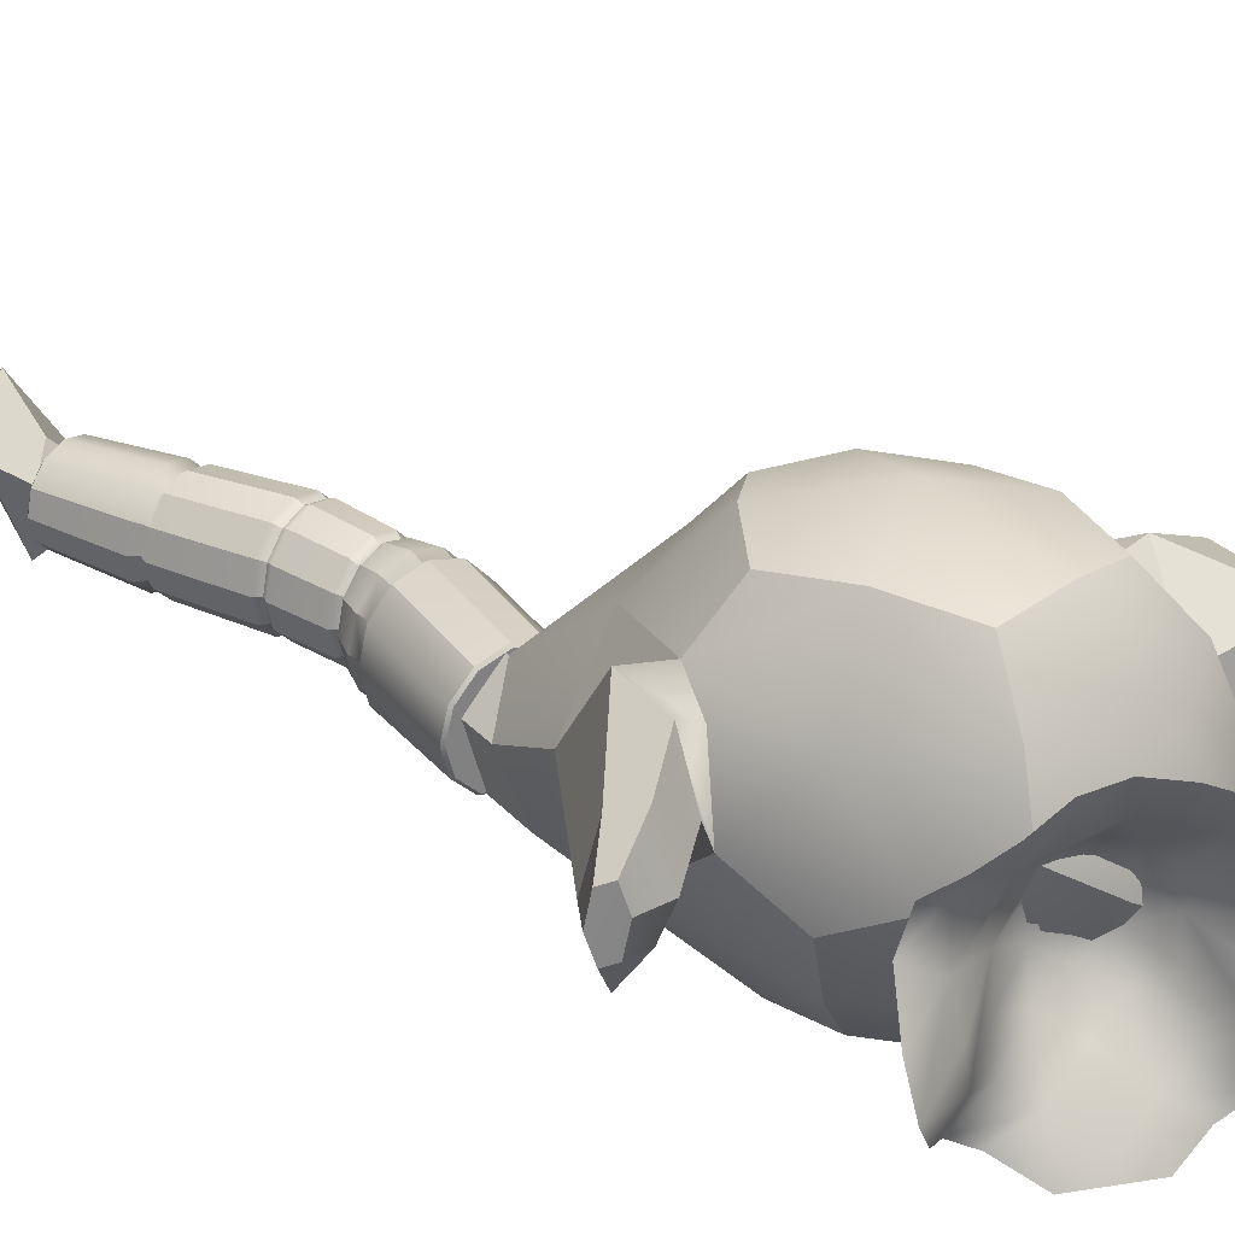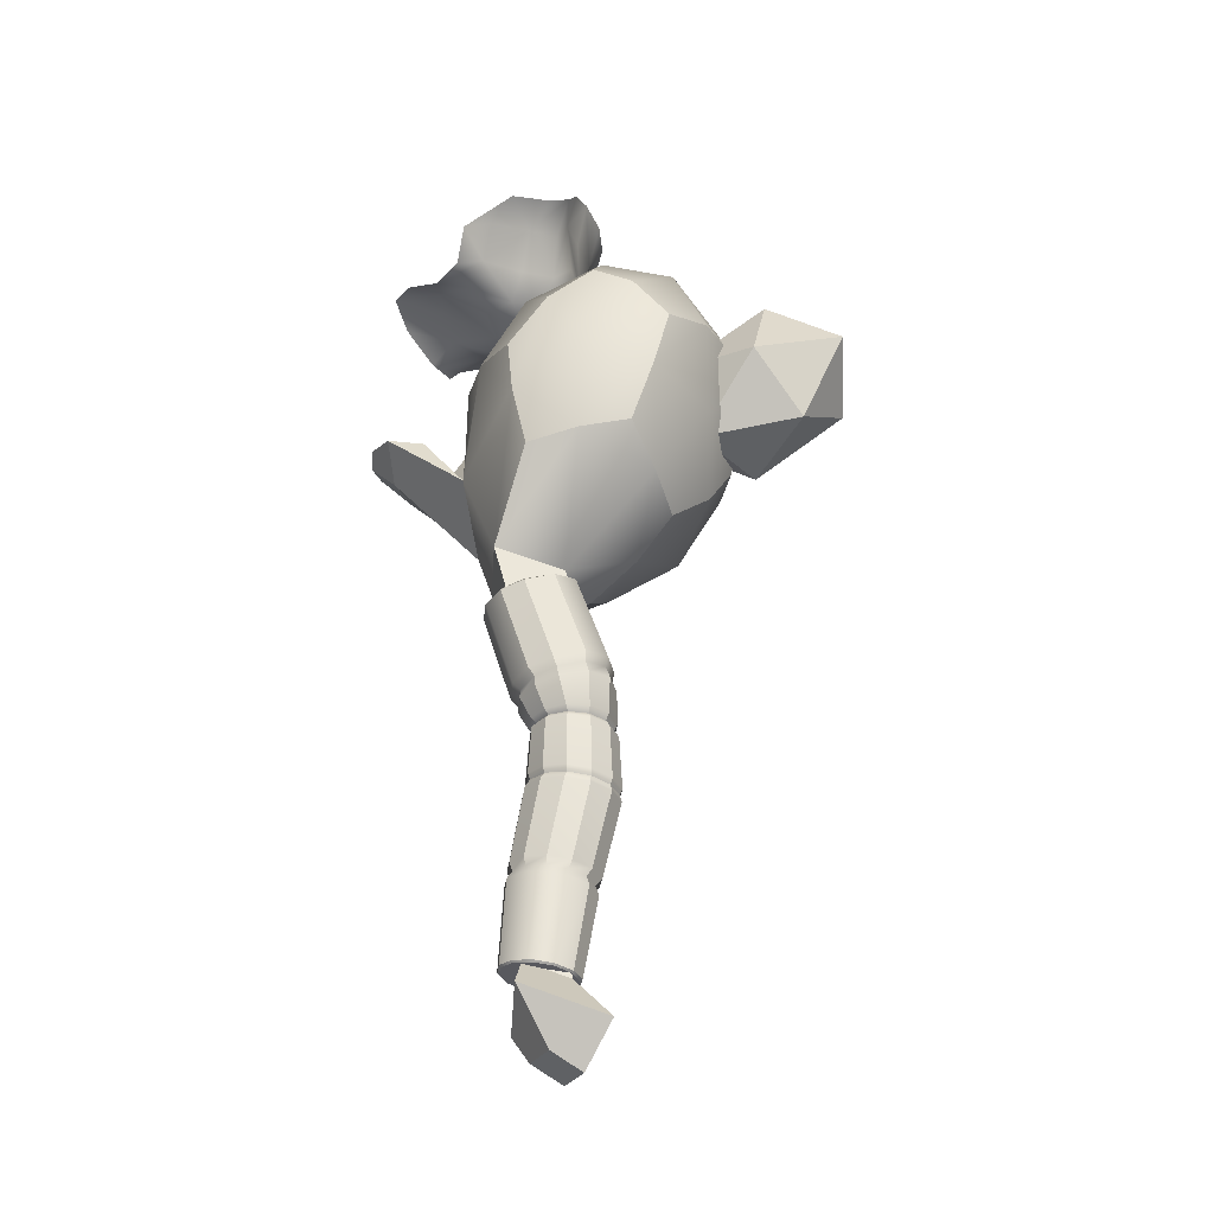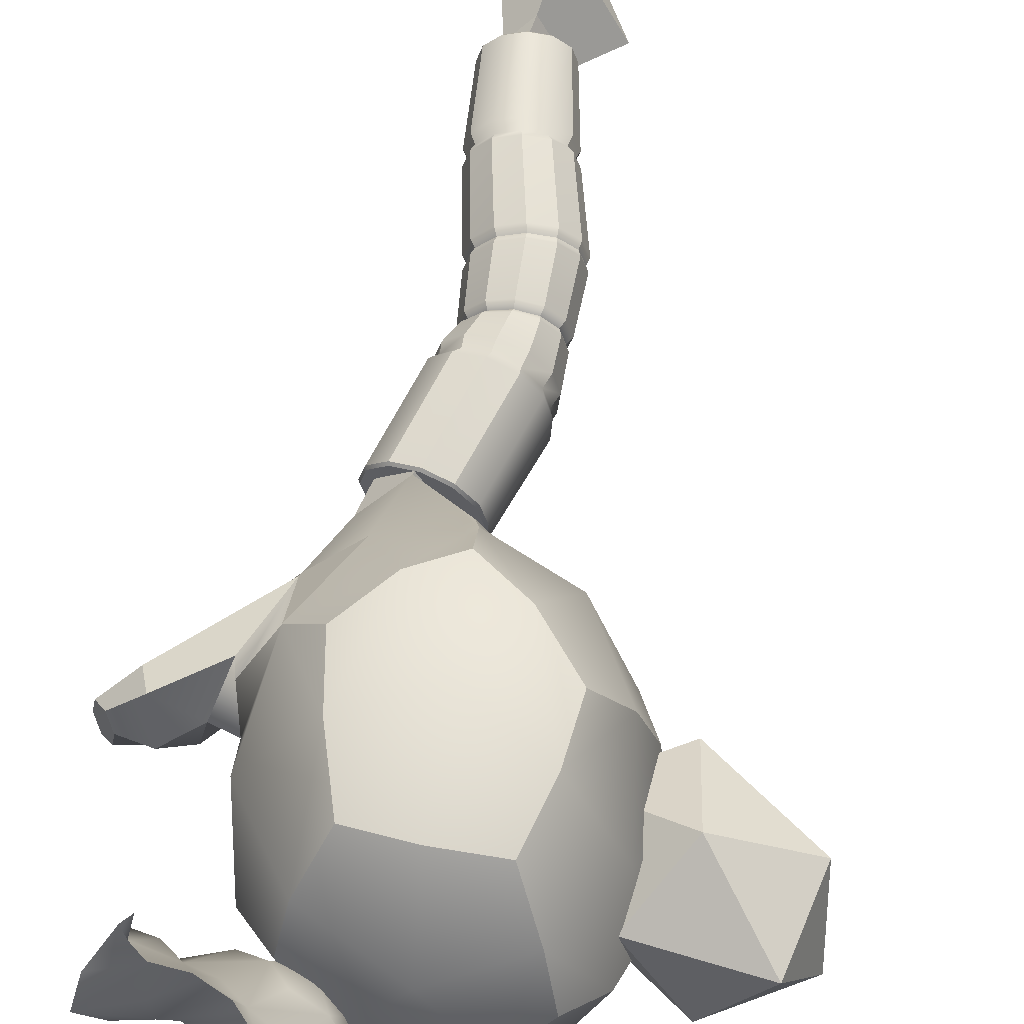
<metadata>
{"format":"obj","ext":"obj","renderer":"f3d","projection":"perspective","resolution":1024,"background":"white","views":[{"elev":30.8,"azim":131.1,"up":"+Z"},{"elev":-32.1,"azim":-172.2,"up":"+Y"},{"elev":61.8,"azim":-170.9,"up":"+Z"}]}
</metadata>
<code>
g default
v 0.08557 0.904 -0.1703
v 0.04575 0.9126 -0.2149
v -0.008633 0.9242 -0.2312
v -0.07423 0.9383 -0.2216
v -0.114 0.9468 -0.1771
v -0.1174 0.9475 -0.1095
v -0.1028 0.9444 -0.04871
v -0.06302 0.9359 -0.004186
v -0.008633 0.9242 0.01211
v 0.04575 0.9126 -0.004186
v 0.08557 0.904 -0.04871
v 0.1001 0.9009 -0.1095
v 0.06194 0.821 -0.108
v 0.04942 0.8205 -0.1576
v 0.04942 0.8205 -0.05834
v 0.01521 0.8192 -0.022
v -0.03152 0.8173 -0.008702
v -0.07825 0.8155 -0.022
v -0.1125 0.8142 -0.05834
v -0.125 0.8137 -0.108
v -0.1125 0.8142 -0.1576
v -0.07825 0.8155 -0.194
v -0.03152 0.8173 -0.2073
v 0.01521 0.8192 -0.194
v 0.07549 0.678 -0.1024
v 0.0613 0.676 -0.1547
v 0.0613 0.676 -0.05003
v 0.02254 0.6706 -0.01173
v -0.0304 0.6633 0.002292
v -0.08335 0.656 -0.01173
v -0.1221 0.6507 -0.05003
v -0.1363 0.6487 -0.1024
v -0.1221 0.6507 -0.1547
v -0.08335 0.656 -0.193
v -0.0304 0.6633 -0.207
v 0.02254 0.6706 -0.193
v 0.1107 0.4543 -0.1024
v 0.09783 0.4525 -0.1497
v 0.09783 0.4525 -0.05501
v 0.06275 0.4476 -0.02035
v 0.01484 0.441 -0.007664
v -0.03306 0.4344 -0.02035
v -0.06814 0.4296 -0.05501
v -0.08098 0.4278 -0.1024
v -0.06814 0.4296 -0.1497
v -0.03306 0.4344 -0.1844
v 0.01484 0.441 -0.1971
v 0.06275 0.4476 -0.1844
v 0.1717 1.152 -0.1678
v 0.1747 1.145 -0.1708
v 0.1302 1.161 -0.2105
v 0.1311 1.155 -0.2155
v 0.07326 1.173 -0.2263
v 0.07154 1.168 -0.2319
v 0.01622 1.185 -0.2108
v 0.000736 1.183 -0.2223
v -0.02557 1.194 -0.1681
v -0.04291 1.192 -0.1775
v -0.04085 1.197 -0.1097
v -0.04768 1.193 -0.1097
v -0.02553 1.194 -0.05137
v -0.0317 1.19 -0.0486
v 0.01627 1.185 -0.008739
v 0.01194 1.18 -0.003877
v 0.07326 1.173 0.00673
v 0.07154 1.168 0.01249
v 0.1301 1.161 -0.009033
v 0.1311 1.155 -0.003877
v 0.1716 1.152 -0.05165
v 0.1747 1.145 -0.0486
v 0.1868 1.148 -0.1097
v 0.1907 1.142 -0.1097
v 0.13 0.2231 -0.1115
v 0.134 0.228 -0.1113
v 0.1213 0.2263 -0.158
v 0.1179 0.2214 -0.1559
v 0.118 0.2215 -0.06696
v 0.1213 0.2262 -0.06456
v 0.08499 0.2169 -0.03435
v 0.08669 0.2214 -0.03034
v 0.03986 0.2107 -0.02243
v 0.0394 0.2149 -0.01782
v -0.005241 0.2044 -0.03442
v -0.007904 0.2084 -0.03034
v -0.03817 0.1999 -0.06704
v -0.04253 0.2037 -0.06455
v -0.05016 0.1982 -0.1115
v -0.05521 0.202 -0.1113
v -0.0381 0.1999 -0.1559
v -0.04254 0.2038 -0.158
v -0.005182 0.2044 -0.1884
v -0.00792 0.2085 -0.1922
v 0.03986 0.2107 -0.2004
v 0.03938 0.2151 -0.2048
v 0.08494 0.2169 -0.1885
v 0.08668 0.2216 -0.1922
v -0.002675 0.9423 -0.2456
v 0.05859 0.9292 -0.2274
v 0.1034 0.9196 -0.1776
v 0.1198 0.916 -0.1095
v 0.1034 0.9196 -0.04149
v 0.05859 0.9292 0.008319
v -0.002675 0.9423 0.02655
v -0.06394 0.9554 0.008319
v -0.1088 0.965 -0.04149
v -0.1252 0.9685 -0.1095
v -0.1213 0.9677 -0.1851
v -0.07647 0.9581 -0.2349
v -0.01432 0.8976 -0.2385
v -0.08218 0.9089 -0.2268
v -0.125 0.9156 -0.1794
v -0.1313 0.9161 -0.1091
v -0.1156 0.9136 -0.04448
v -0.0728 0.9069 0.002861
v -0.01432 0.8976 0.02019
v 0.04415 0.8884 0.002861
v 0.08696 0.8816 -0.04448
v 0.1026 0.8791 -0.1091
v 0.08696 0.8816 -0.1738
v 0.04415 0.8884 -0.2211
v -0.0288 0.83 -0.2191
v -0.08209 0.8301 -0.2051
v -0.12 0.8299 -0.1645
v -0.1325 0.8295 -0.1082
v -0.1186 0.8296 -0.0527
v -0.08065 0.8297 -0.0121
v -0.0288 0.83 0.002764
v 0.02304 0.8303 -0.0121
v 0.06099 0.8304 -0.0527
v 0.07488 0.8305 -0.1082
v 0.06099 0.8304 -0.1636
v 0.02304 0.8303 -0.2042
v -0.03141 0.8027 -0.2178
v -0.08372 0.8001 -0.203
v -0.122 0.7981 -0.1626
v -0.136 0.7975 -0.1074
v -0.122 0.7981 -0.05229
v -0.08372 0.8001 -0.01191
v -0.03141 0.8027 0.002871
v 0.0209 0.8053 -0.01191
v 0.0592 0.8072 -0.05229
v 0.07322 0.8079 -0.1074
v 0.0592 0.8072 -0.1626
v 0.0209 0.8053 -0.203
v -0.03051 0.6779 -0.2146
v -0.08668 0.6706 -0.1997
v -0.1278 0.6653 -0.1588
v -0.1429 0.6633 -0.1029
v -0.1278 0.6653 -0.04702
v -0.08668 0.6706 -0.006123
v -0.03051 0.6779 0.008848
v 0.02567 0.6852 -0.006123
v 0.06679 0.6905 -0.04702
v 0.08185 0.6925 -0.1029
v 0.06679 0.6905 -0.1588
v 0.02567 0.6852 -0.1997
v -0.02696 0.6464 -0.2154
v -0.08417 0.6385 -0.2003
v -0.126 0.6328 -0.1589
v -0.1414 0.6306 -0.1024
v -0.126 0.6328 -0.04583
v -0.08417 0.6385 -0.004448
v -0.02696 0.6464 0.0107
v 0.03023 0.6544 -0.004448
v 0.07211 0.6601 -0.04583
v 0.08743 0.6623 -0.1024
v 0.07211 0.6601 -0.1589
v 0.03023 0.6544 -0.2003
v 0.01137 0.4581 -0.209
v -0.04258 0.4507 -0.1947
v -0.08207 0.4452 -0.1557
v -0.09653 0.4432 -0.1024
v -0.08207 0.4452 -0.04904
v -0.04258 0.4507 -0.01001
v 0.01137 0.4581 0.00427
v 0.06531 0.4656 -0.01001
v 0.1048 0.471 -0.04904
v 0.1193 0.473 -0.1024
v 0.1048 0.471 -0.1557
v 0.06531 0.4656 -0.1947
v 0.01722 0.4192 -0.2091
v -0.03633 0.4118 -0.1949
v -0.07553 0.4063 -0.1561
v -0.08988 0.4043 -0.1032
v -0.07553 0.4063 -0.0503
v -0.03633 0.4117 -0.01156
v 0.01722 0.4191 0.002619
v 0.07077 0.4265 -0.01156
v 0.11 0.432 -0.0503
v 0.1243 0.4339 -0.1032
v 0.11 0.432 -0.1561
v 0.07077 0.4265 -0.1949
g pCylinder1
f 1 12 118 119
f 12 11 117 118
f 11 10 116 117
f 10 9 115 116
f 9 8 114 115
f 8 7 113 114
f 7 6 112 113
f 6 5 111 112
f 5 4 110 111
f 4 3 109 110
f 3 2 120 109
f 2 1 119 120
f 14 13 142 143
f 13 15 141 142
f 15 16 140 141
f 16 17 139 140
f 17 18 138 139
f 18 19 137 138
f 19 20 136 137
f 20 21 135 136
f 21 22 134 135
f 22 23 133 134
f 23 24 144 133
f 24 14 143 144
f 26 25 166 167
f 25 27 165 166
f 27 28 164 165
f 28 29 163 164
f 29 30 162 163
f 30 31 161 162
f 31 32 160 161
f 32 33 159 160
f 33 34 158 159
f 34 35 157 158
f 35 36 168 157
f 36 26 167 168
f 49 50 52 51
f 50 49 71 72
f 51 52 54 53
f 53 54 56 55
f 55 56 58 57
f 57 58 60 59
f 59 60 62 61
f 61 62 64 63
f 63 64 66 65
f 65 66 68 67
f 67 68 70 69
f 69 70 72 71
f 1 2 98 99
f 2 3 97 98
f 3 4 108 97
f 4 5 107 108
f 5 6 106 107
f 6 7 105 106
f 7 8 104 105
f 8 9 103 104
f 9 10 102 103
f 10 11 101 102
f 11 12 100 101
f 12 1 99 100
f 49 51 53 55 57 59 61 63 65 67 69 71
f 73 74 78 77
f 74 73 76 75
f 75 76 95 96
f 77 78 80 79
f 79 80 82 81
f 81 82 84 83
f 83 84 86 85
f 85 86 88 87
f 87 88 90 89
f 89 90 92 91
f 91 92 94 93
f 93 94 96 95
f 76 73 77 79 81 83 85 87 89 91 93 95
f 38 37 190 191
f 37 39 189 190
f 39 40 188 189
f 40 41 187 188
f 41 42 186 187
f 42 43 185 186
f 43 44 184 185
f 44 45 183 184
f 45 46 182 183
f 46 47 181 182
f 47 48 192 181
f 48 38 191 192
f 98 97 54 52
f 99 98 52 50
f 100 99 50 72
f 101 100 72 70
f 102 101 70 68
f 103 102 68 66
f 104 103 66 64
f 105 104 64 62
f 106 105 62 60
f 107 106 60 58
f 108 107 58 56
f 97 108 56 54
f 110 109 121 122
f 111 110 122 123
f 112 111 123 124
f 113 112 124 125
f 114 113 125 126
f 115 114 126 127
f 116 115 127 128
f 117 116 128 129
f 118 117 129 130
f 119 118 130 131
f 120 119 131 132
f 109 120 132 121
f 122 121 23 22
f 123 122 22 21
f 124 123 21 20
f 125 124 20 19
f 126 125 19 18
f 127 126 18 17
f 128 127 17 16
f 129 128 16 15
f 130 129 15 13
f 131 130 13 14
f 132 131 14 24
f 121 132 24 23
f 134 133 145 146
f 135 134 146 147
f 136 135 147 148
f 137 136 148 149
f 138 137 149 150
f 139 138 150 151
f 140 139 151 152
f 141 140 152 153
f 142 141 153 154
f 143 142 154 155
f 144 143 155 156
f 133 144 156 145
f 146 145 35 34
f 147 146 34 33
f 148 147 33 32
f 149 148 32 31
f 150 149 31 30
f 151 150 30 29
f 152 151 29 28
f 153 152 28 27
f 154 153 27 25
f 155 154 25 26
f 156 155 26 36
f 145 156 36 35
f 158 157 169 170
f 159 158 170 171
f 160 159 171 172
f 161 160 172 173
f 162 161 173 174
f 163 162 174 175
f 164 163 175 176
f 165 164 176 177
f 166 165 177 178
f 167 166 178 179
f 168 167 179 180
f 157 168 180 169
f 170 169 47 46
f 171 170 46 45
f 172 171 45 44
f 173 172 44 43
f 174 173 43 42
f 175 174 42 41
f 176 175 41 40
f 177 176 40 39
f 178 177 39 37
f 179 178 37 38
f 180 179 38 48
f 169 180 48 47
f 182 181 94 92
f 183 182 92 90
f 184 183 90 88
f 185 184 88 86
f 186 185 86 84
f 187 186 84 82
f 188 187 82 80
f 189 188 80 78
f 190 189 78 74
f 191 190 74 75
f 192 191 75 96
f 181 192 96 94
g default
v -0.04114 2.414 0.1492
v 0.3581 2.084 0.1492
v 0.1588 2.249 0.2984
v 0.4143 2.162 -0.1492
v -0.03115 2.428 -0.1492
v 0.06213 2.114 0
v -0.07233 2.439 0
v 0.04995 2.354 0.2585
v 0.09977 2.167 0.1492
v -0.007564 2.239 -0.07461
v -0.0122 2.232 0.07461
v 0.304 2.196 0.2585
v 0.447 2.139 -0
v 0.2201 2.113 -0.07461
v 0.2042 2.091 0.07461
v 0.2609 2.136 -0.2585
v 0.02757 2.322 -0.2585
v 0.1105 2.182 -0.1492
v -0.001958 2.358 -0.1119
v -0.04761 2.456 -0.07724
v -0.03908 2.34 0.03731
v -0.0194 2.222 0
v -0.01806 2.352 -0.03731
v -0.06982 2.425 0.07724
v -0.005307 2.383 0.211
v 0.02615 2.303 0.1665
v -0.01342 2.368 0.1206
v 0.1054 2.307 0.2883
v 0.146 2.231 0.2238
v 0.03455 2.187 0.1119
v 0.08184 2.261 0.1952
v 0.06661 2.12 0.07461
v 0.01407 2.158 -0.03731
v 0.01407 2.158 0.03731
v 0.2282 2.214 0.2883
v 0.2639 2.157 0.1665
v 0.1416 2.114 0.1119
v 0.198 2.184 0.1952
v 0.3477 2.151 0.211
v 0.3912 2.079 0.07724
v 0.3281 2.119 0.03731
v 0.3145 2.108 0.1206
v 0.4646 2.182 -0.07724
v 0.3336 2.161 -0.1119
v 0.2044 2.091 -0
v 0.3427 2.156 -0.03731
v 0.1216 2.086 -0.03731
v 0.1192 2.083 0.03731
v 0.3231 2.116 -0.211
v 0.2029 2.183 -0.2038
v 0.1416 2.114 -0.1119
v 0.2425 2.136 -0.1579
v 0.2412 2.232 -0.2883
v 0.1158 2.322 -0.2883
v 0.08421 2.273 -0.2038
v 0.1778 2.276 -0.2411
v -0.02002 2.362 -0.211
v 0.03304 2.184 -0.1119
v 0.01837 2.284 -0.1579
v 0.06893 2.124 -0.07461
v -0.4893 1.832 -0.1955
v -0.5149 2.038 -0.08742
v -0.7098 1.925 -0.08742
v -0.6 1.684 -0.08742
v -0.3371 1.647 -0.08742
v -0.2845 1.865 -0.08742
v -0.3785 1.98 0.08742
v -0.6414 2.017 0.08742
v -0.694 1.798 0.08742
v -0.4637 1.626 0.08742
v -0.2687 1.738 0.08742
v -0.4893 1.832 0.1955
v -0.08724 1.739 -0.4158
v 0.09435 2.054 -0.1778
v -0.2894 2.087 -0.1859
v -0.3751 1.652 -0.1859
v -0.01837 1.216 -0.1826
v 0.2468 1.527 -0.1483
v 0.2477 1.86 0.2065
v -0.09115 2.155 0.1949
v -0.3901 1.9 0.1859
v -0.25 1.446 0.1871
v 0.1152 1.401 0.1873
v -0.087 1.739 0.4159
v -0.2061 1.943 -0.3537
v -0.1095 2.121 -0.2182
v 0.008534 1.916 -0.3537
v -0.1037 2.012 -0.3304
v -0.2565 1.688 -0.3537
v -0.3753 1.892 -0.2186
v -0.2928 1.848 -0.3304
v -0.07279 1.511 -0.3525
v -0.242 1.462 -0.2172
v -0.1977 1.539 -0.3297
v 0.09081 1.644 -0.3537
v 0.1495 1.277 -0.2168
v 0.05886 1.494 -0.3294
v 0.1985 1.83 -0.2133
v 0.1084 1.798 -0.3303
v -0.218 2.181 0.001023
v 0.02667 2.176 0.01419
v -0.1046 2.187 -0.07394
v -0.4345 1.783 0
v -0.3841 2.038 0
v -0.4199 1.916 -0.07799
v -0.1682 1.349 0.00329
v -0.3521 1.517 0.000865
v -0.2658 1.424 -0.07573
v 0.2336 1.395 0.01187
v 0.08524 1.178 0.00329
v 0.1793 1.23 -0.07552
v 0.2248 2.001 0.0206
v 0.2768 1.707 0.007344
v 0.259 1.856 -0.06482
v 0.1148 2.06 0.2392
v 0.1387 2.104 0.09859
v -0.278 2.071 0.2193
v -0.3093 2.121 0.07799
v -0.3611 1.656 0.2186
v -0.4034 1.643 0.07799
v -0.06382 1.373 0.2208
v -0.04153 1.286 0.08128
v 0.2163 1.597 0.2253
v 0.2752 1.69 0.1933
v -0.0825 1.989 0.362
v 0.1036 1.806 0.3631
v 0.05637 1.968 0.3448
v -0.2653 1.834 0.3537
v -0.22 1.978 0.3324
v -0.183 1.562 0.3537
v -0.2826 1.68 0.3304
v 0.03192 1.535 0.3538
v -0.0707 1.47 0.3308
v 0.1312 1.639 0.336
v 0.3605 1.68 -0.1065
v 0.3225 1.723 0.08736
v 0.2846 1.645 0.1874
v 0.2146 1.479 0.1662
v 0.449 1.683 -0.1287
v 0.4064 1.758 0.02975
v 0.4156 1.721 0.1592
v 0.4386 1.659 0.1297
v 0.4553 1.632 -0.005642
v 0.03159 0.9584 0.00329
v -0.07726 0.9972 -0.1826
v 0.09056 1.057 -0.2168
v 0.1204 1.011 -0.07552
v -0.02236 0.804 -0.02229
v -0.1059 0.8338 -0.165
v 0.0229 0.88 -0.1912
v 0.04581 0.8443 -0.08278
v -0.02298 0.6571 -0.02912
v -0.09977 0.6846 -0.1603
v 0.01862 0.727 -0.1844
v 0.03968 0.6942 -0.08472
v 0.002994 0.5224 -0.03594
v -0.06704 0.5474 -0.1556
v 0.04094 0.5861 -0.1775
v 0.06014 0.5562 -0.08665
v 0.04611 0.2583 -0.03594
v -0.02393 0.2833 -0.1556
v 0.08405 0.322 -0.1775
v 0.1033 0.2922 -0.08665
v 0.02994 0.1613 -0.03594
v -0.0401 0.1863 -0.1556
v 0.06788 0.225 -0.1775
v 0.08709 0.1952 -0.08665
v -0.0019 0.02985 0.02869
v -0.1359 0.07771 -0.2002
v 0.07068 0.1517 -0.2422
v 0.1074 0.09458 -0.06832
v -0.008238 -0.01512 -0.05247
v -0.06222 -0.01499 -0.1258
v 0.005349 0.02044 -0.1755
v 0.05933 0.02031 -0.1022
v 0.4887 1.735 -0.03417
v 0.5122 1.716 -0.04112
v 0.4773 1.742 0.02982
v 0.4891 1.729 0.086
v 0.512 1.708 0.07778
v 0.5237 1.702 0.01467
g pDisc2
f 214 215 211 202
f 211 215 212 197
f 212 215 213 199
f 213 215 214 203
f 213 219 216 199
f 216 219 217 193
f 217 219 218 200
f 218 219 213 203
f 218 223 220 200
f 220 223 221 195
f 221 223 222 201
f 222 223 218 203
f 222 226 224 201
f 224 226 225 198
f 225 226 214 202
f 214 226 222 203
f 229 230 221 201
f 221 230 227 195
f 227 230 228 204
f 228 230 229 207
f 228 234 231 204
f 231 234 232 194
f 232 234 233 205
f 233 234 228 207
f 233 238 235 205
f 235 238 236 196
f 236 238 237 206
f 237 238 233 207
f 237 240 239 206
f 239 240 224 198
f 224 240 229 201
f 229 240 237 207
f 243 244 236 206
f 236 244 241 196
f 241 244 242 208
f 242 244 243 210
f 242 248 245 208
f 246 248 247 209
f 247 248 242 210
f 247 251 249 209
f 249 251 211 197
f 211 251 250 202
f 250 251 247 210
f 250 252 225 202
f 225 252 239 198
f 239 252 243 206
f 243 252 250 210
f 245 248 246
f 253 255 254
f 253 256 255
f 253 257 256
f 253 258 257
f 253 254 258
f 254 255 260
f 255 256 261
f 256 257 262
f 257 258 263
f 258 254 259
f 254 260 259
f 255 261 260
f 256 262 261
f 257 263 262
f 258 259 263
f 259 260 264
f 260 261 264
f 261 262 264
f 262 263 264
f 263 259 264
f 279 265 277 280
f 277 267 278 280
f 278 266 279 280
f 277 265 281 283
f 281 268 282 283
f 282 267 277 283
f 281 265 284 286
f 284 269 285 286
f 285 268 281 286
f 284 265 287 289
f 287 270 288 289
f 288 269 284 289
f 287 265 279 291
f 279 266 290 291
f 290 270 287 291
f 293 266 278 294
f 278 267 292 294
f 292 272 293 294
f 296 267 282 297
f 282 268 295 297
f 273 296 297 295 312 311
f 299 268 285 300
f 285 269 298 300
f 298 274 299 300
f 364 365 366 367
f 288 270 301 303
f 301 275 302 303
f 305 270 290 306
f 290 266 304 306
f 304 271 305 306
f 304 266 293 308
f 293 272 307 308
f 307 271 304 308
f 292 267 296 310
f 296 273 309 310
f 309 272 292 310
f 295 268 299 312
f 299 274 311 312
f 298 269 302 314
f 302 275 313 314
f 313 274 298 314
f 369 368 370 371
f 305 271 315 316
f 372 373 369 371
f 318 271 307 319
f 307 272 317 319
f 317 276 318 319
f 317 272 309 321
f 309 273 320 321
f 320 276 317 321
f 320 273 311 323
f 311 274 322 323
f 322 276 320 323
f 322 274 313 325
f 313 275 324 325
f 324 276 322 325
f 324 275 315 326
f 315 271 318 326
f 318 276 324 326
f 270 305 328 327
f 305 316 329 328
f 315 275 301 330
f 316 315 330 329
f 270 327 331
f 327 328 332
f 328 329 333 332
f 330 301 335 334
f 301 270 331 335
f 329 330 334 333
f 302 269 337 336
f 269 288 338 337
f 288 303 339 338
f 303 302 336 339
f 336 337 341 340
f 337 338 342 341
f 338 339 343 342
f 339 336 340 343
f 340 341 345 344
f 341 342 346 345
f 342 343 347 346
f 343 340 344 347
f 344 345 349 348
f 345 346 350 349
f 346 347 351 350
f 347 344 348 351
f 348 349 353 352
f 349 350 354 353
f 350 351 355 354
f 351 348 352 355
f 352 353 357 356
f 353 354 358 357
f 354 355 359 358
f 355 352 356 359
f 356 357 361 360
f 357 358 362 361
f 358 359 363 362
f 359 356 360 363
f 360 361 365 364
f 361 362 366 365
f 362 363 367 366
f 363 360 364 367
f 331 327 368 369
f 327 332 370 368
f 332 333 371 370
f 334 335 373 372
f 335 331 369 373
f 333 334 372 371

</code>
